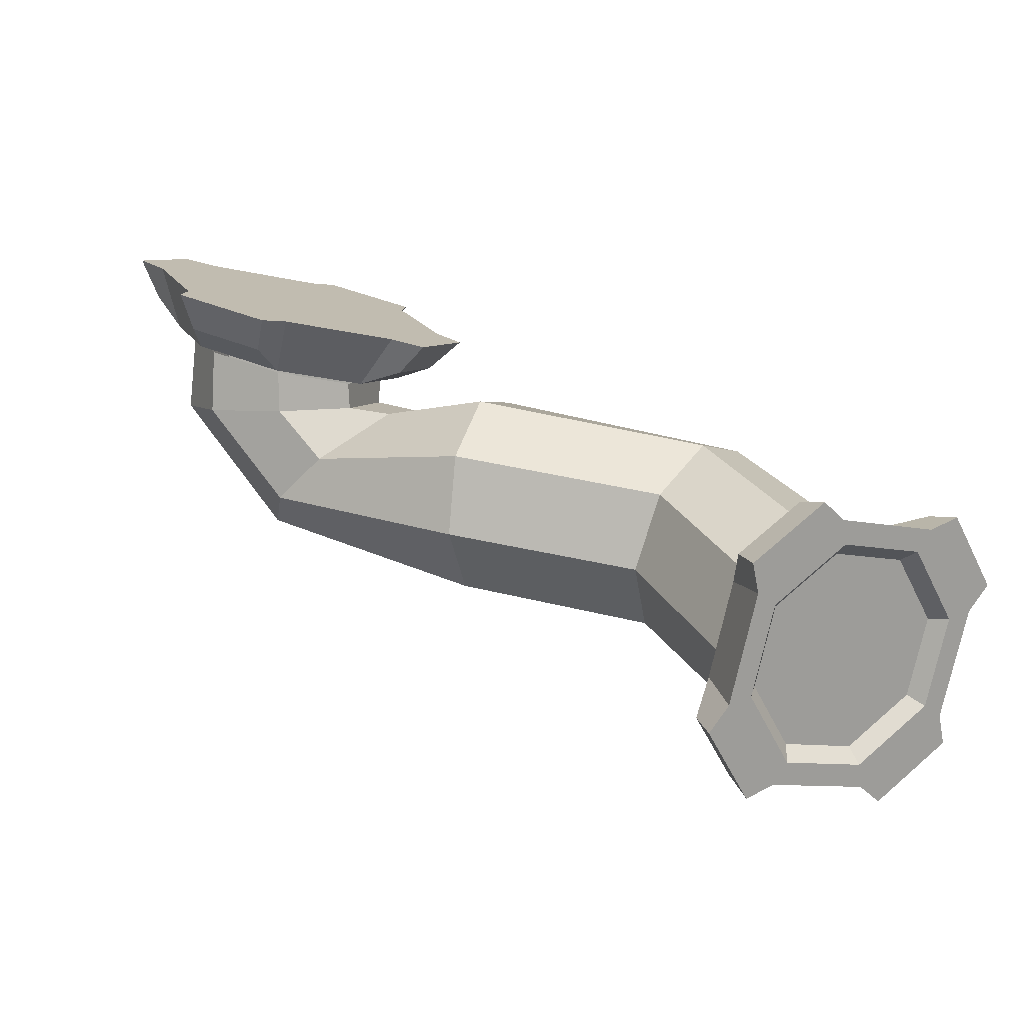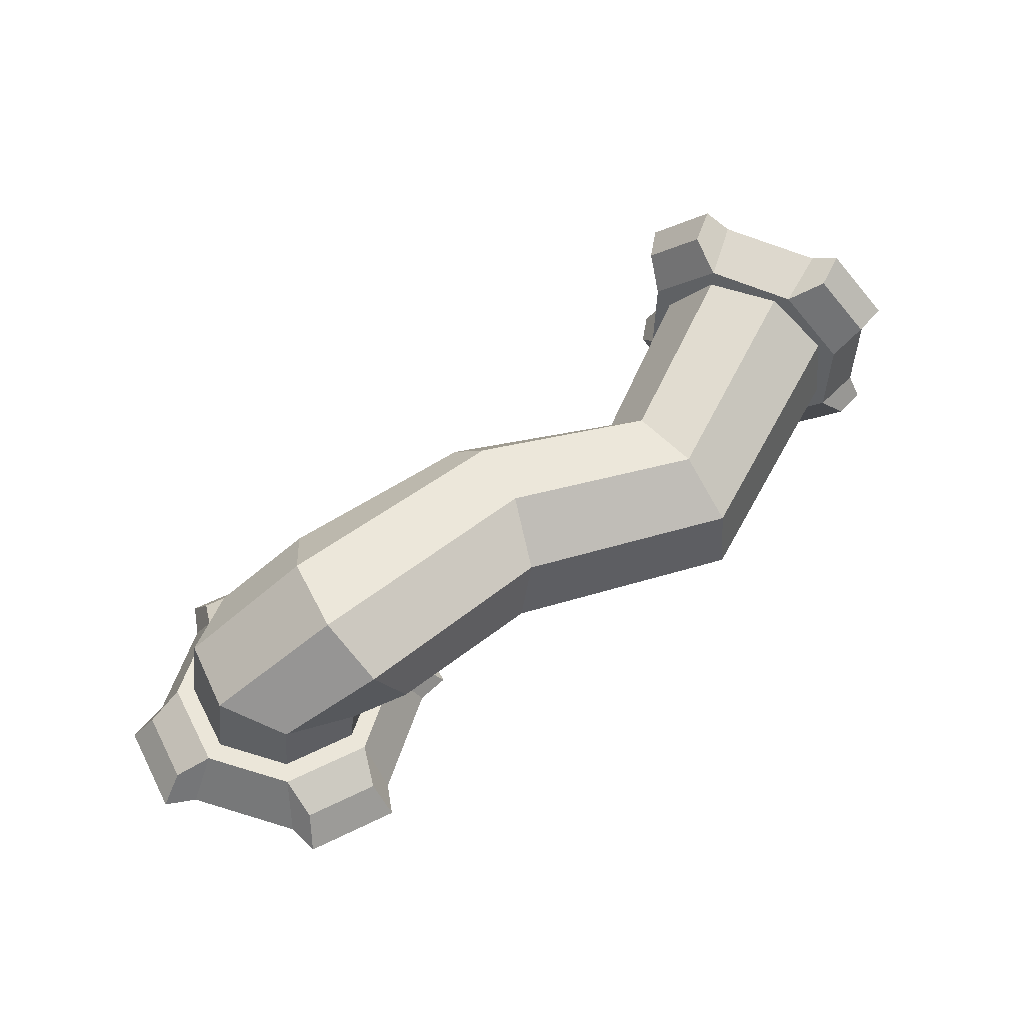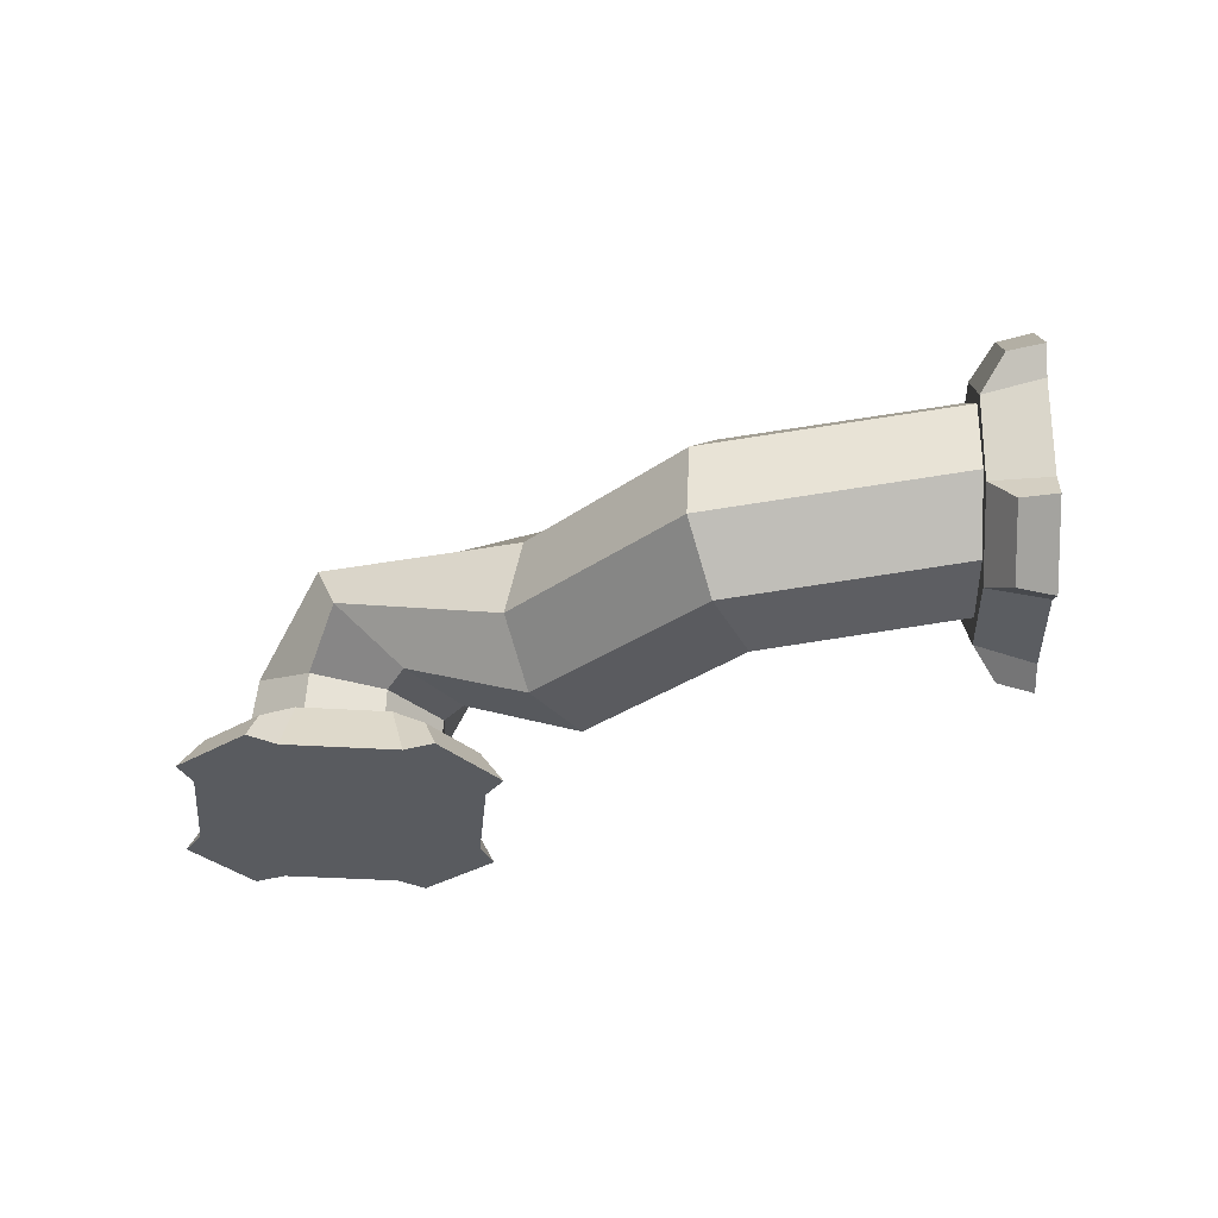
<metadata>
{"format":"obj","ext":"obj","renderer":"f3d","projection":"perspective","resolution":1024,"background":"white","views":[{"elev":-76.7,"azim":-13.5,"up":"+Z"},{"elev":56.9,"azim":-4.6,"up":"+Y"},{"elev":-32.5,"azim":62.1,"up":"+Y"}]}
</metadata>
<code>
g SM_Prop_Hose_03
v -0.1618 -0.0015 0.05016
v -0.2696 -0.0015 0.005524
v -0.3773 -0.0015 0.05016
v -0.422 -0.0015 0.1579
v -0.3773 -0.0015 0.2657
v -0.2696 -0.0015 0.3103
v -0.1618 -0.0015 0.2657
v -0.1172 -0.0015 0.1579
v -0.1835 0.0558 0.07191
v -0.2696 0.0558 0.03628
v -0.3556 0.0558 0.07191
v -0.3912 0.0558 0.1579
v -0.3556 0.0558 0.2439
v -0.2696 0.0558 0.2796
v -0.1835 0.0558 0.2439
v -0.1479 0.0558 0.1579
v -0.2696 -0.0015 0.1579
v -0.2696 0.0558 0.1579
v -0.2913 -0.0015 -0.02046
v -0.3803 -0.0015 0.01643
v -0.3624 0.03327 0.0344
v -0.2913 0.03327 0.004959
v -0.4479 -0.0015 0.1797
v -0.4111 -0.0015 0.2687
v -0.3931 0.03327 0.2507
v -0.4225 0.03327 0.1797
v -0.2478 -0.0015 0.3363
v -0.1588 -0.0015 0.2994
v -0.1768 0.03327 0.2815
v -0.2478 0.03327 0.3109
v -0.09117 -0.0015 0.1362
v -0.1281 -0.0015 0.04715
v -0.146 0.03327 0.06512
v -0.1166 0.03327 0.1362
v -0.1969 0.06131 0.08527
v -0.2696 0.06131 0.05517
v -0.3422 0.06131 0.08527
v -0.3723 0.06131 0.1579
v -0.3422 0.06131 0.2306
v -0.2696 0.06131 0.2607
v -0.1969 0.06131 0.2306
v -0.1668 0.06131 0.1579
v -0.1896 0.08645 0.08546
v -0.2594 0.1004 0.05209
v -0.3305 0.1212 0.07852
v -0.3612 0.1367 0.1493
v -0.3335 0.1377 0.2229
v -0.2637 0.1237 0.2562
v -0.1926 0.1029 0.2298
v -0.1619 0.08746 0.1591
v -0.05867 0.03134 -0.001846
v -0.0719 0.08026 -0.06198
v -0.06009 0.1569 -0.07493
v -0.03017 0.2164 -0.0331
v 0.0003296 0.2239 0.039
v 0.01356 0.175 0.09914
v 0.001752 0.09832 0.1121
v -0.02817 0.03881 0.07026
v 0.2769 0.04197 -0.2299
v 0.2222 0.09014 -0.2595
v 0.2134 0.1682 -0.264
v 0.2556 0.2303 -0.2409
v 0.3242 0.2402 -0.2036
v 0.3789 0.1921 -0.174
v 0.3877 0.114 -0.1695
v 0.3454 0.05186 -0.1927
v 0.1991 0.2111 -0.006445
v 0.1541 0.202 -0.07024
v 0.1262 0.1403 -0.1102
v 0.1317 0.06228 -0.1029
v 0.1674 0.01356 -0.0526
v 0.2123 0.02269 0.0112
v 0.2403 0.08435 0.05114
v 0.2348 0.1624 0.04383
v -0.2085 0.2354 0.1889
v -0.2396 0.2309 0.111
v -0.2393 0.1907 0.05087
v -0.2077 0.1386 0.0437
v -0.1479 0.08263 0.08349
v -0.1168 0.08718 0.1614
v -0.1326 0.1495 0.2318
v -0.1642 0.2017 0.239
v 0.213 0.1896 -0.3285
v 0.2119 0.08347 -0.326
v 0.2763 0.00868 -0.2868
v 0.3684 0.009067 -0.2339
v 0.4343 0.08441 -0.1983
v 0.4353 0.1906 -0.2009
v 0.3709 0.2654 -0.2401
v 0.2788 0.265 -0.293
v 0.1981 0.1846 -0.2708
v 0.1972 0.09156 -0.2686
v 0.2536 0.02599 -0.2342
v 0.3344 0.02633 -0.1878
v 0.3921 0.09238 -0.1567
v 0.393 0.1854 -0.1589
v 0.3366 0.251 -0.1933
v 0.2558 0.2507 -0.2397
v 0.2951 0.1385 -0.2138
v 0.1993 0.0561 -0.3324
v 0.2525 -0.005704 -0.3
v 0.2368 0.004668 -0.2692
v 0.1902 0.05885 -0.2976
v 0.392 -0.005114 -0.2199
v 0.4464 0.05714 -0.1905
v 0.4209 0.05982 -0.1652
v 0.3732 0.00524 -0.1909
v 0.448 0.2179 -0.1944
v 0.3947 0.2797 -0.2268
v 0.3758 0.2712 -0.1974
v 0.4224 0.217 -0.169
v 0.2552 0.2792 -0.3069
v 0.2008 0.2169 -0.3363
v 0.1917 0.216 -0.3014
v 0.2394 0.2706 -0.2756
v 0.2322 0.1805 -0.3172
v 0.2314 0.09281 -0.3151
v 0.2846 0.03105 -0.2827
v 0.3606 0.03137 -0.239
v 0.415 0.09358 -0.2097
v 0.4158 0.1812 -0.2118
v 0.3627 0.243 -0.2442
v 0.2866 0.2427 -0.2878
v 0.2362 0.1756 -0.2983
v 0.2355 0.09854 -0.2964
v 0.3165 0.1374 -0.251
v 0.2822 0.04427 -0.268
v 0.349 0.04455 -0.2296
v 0.3968 0.09921 -0.2038
v 0.3975 0.1762 -0.2057
v 0.3508 0.2305 -0.2341
v 0.284 0.2302 -0.2725
v -0.2696 -0.0015 0.005524
v -0.1618 -0.0015 0.05016
v -0.3773 -0.0015 0.05016
v -0.2696 -0.0015 0.1579
v -0.2696 -0.0015 0.005524
v -0.422 -0.0015 0.1579
v -0.3773 -0.0015 0.2657
v -0.422 -0.0015 0.1579
v -0.2696 -0.0015 0.3103
v -0.1618 -0.0015 0.2657
v -0.1172 -0.0015 0.1579
v -0.1835 0.0558 0.07191
v -0.2696 0.0558 0.03628
v -0.2696 0.0558 0.03628
v -0.2696 0.0558 0.1579
v -0.3556 0.0558 0.07191
v -0.3556 0.0558 0.07191
v -0.2696 0.0558 0.1579
v -0.3912 0.0558 0.1579
v -0.3912 0.0558 0.1579
v -0.2696 0.0558 0.1579
v -0.3556 0.0558 0.2439
v -0.3556 0.0558 0.2439
v -0.2696 0.0558 0.1579
v -0.2696 0.0558 0.2796
v -0.2696 0.0558 0.2796
v -0.2696 0.0558 0.1579
v -0.1835 0.0558 0.2439
v -0.1835 0.0558 0.2439
v -0.2696 0.0558 0.1579
v -0.1479 0.0558 0.1579
v -0.1479 0.0558 0.1579
v -0.2696 0.0558 0.1579
v -0.1835 0.0558 0.07191
v -0.2696 -0.0015 0.005524
v -0.2913 -0.0015 -0.02046
v -0.3803 -0.0015 0.01643
v -0.3773 -0.0015 0.05016
v -0.3773 -0.0015 0.05016
v -0.3803 -0.0015 0.01643
v -0.3624 0.03327 0.0344
v -0.3556 0.0558 0.07191
v -0.3556 0.0558 0.07191
v -0.3624 0.03327 0.0344
v -0.2913 0.03327 0.004959
v -0.2696 0.0558 0.03628
v -0.2696 0.0558 0.03628
v -0.2913 0.03327 0.004959
v -0.2913 -0.0015 -0.02046
v -0.2696 -0.0015 0.005524
v -0.422 -0.0015 0.1579
v -0.4479 -0.0015 0.1797
v -0.4111 -0.0015 0.2687
v -0.3773 -0.0015 0.2657
v -0.3773 -0.0015 0.2657
v -0.4111 -0.0015 0.2687
v -0.3931 0.03327 0.2507
v -0.3556 0.0558 0.2439
v -0.3556 0.0558 0.2439
v -0.3931 0.03327 0.2507
v -0.4225 0.03327 0.1797
v -0.3912 0.0558 0.1579
v -0.3912 0.0558 0.1579
v -0.4225 0.03327 0.1797
v -0.4479 -0.0015 0.1797
v -0.422 -0.0015 0.1579
v -0.2696 -0.0015 0.3103
v -0.2478 -0.0015 0.3363
v -0.1588 -0.0015 0.2994
v -0.1618 -0.0015 0.2657
v -0.1618 -0.0015 0.2657
v -0.1588 -0.0015 0.2994
v -0.1768 0.03327 0.2815
v -0.1835 0.0558 0.2439
v -0.1835 0.0558 0.2439
v -0.1768 0.03327 0.2815
v -0.2478 0.03327 0.3109
v -0.2696 0.0558 0.2796
v -0.2696 0.0558 0.2796
v -0.2478 0.03327 0.3109
v -0.2478 -0.0015 0.3363
v -0.2696 -0.0015 0.3103
v -0.1172 -0.0015 0.1579
v -0.09117 -0.0015 0.1362
v -0.1281 -0.0015 0.04715
v -0.1618 -0.0015 0.05016
v -0.1618 -0.0015 0.05016
v -0.1281 -0.0015 0.04715
v -0.146 0.03327 0.06512
v -0.1835 0.0558 0.07191
v -0.1835 0.0558 0.07191
v -0.146 0.03327 0.06512
v -0.1166 0.03327 0.1362
v -0.1479 0.0558 0.1579
v -0.1479 0.0558 0.1579
v -0.1166 0.03327 0.1362
v -0.09117 -0.0015 0.1362
v -0.1172 -0.0015 0.1579
v -0.2696 0.06131 0.05517
v -0.2594 0.1004 0.05209
v -0.3422 0.06131 0.08527
v -0.3305 0.1212 0.07852
v -0.3723 0.06131 0.1579
v -0.3612 0.1367 0.1493
v -0.3422 0.06131 0.2306
v -0.3335 0.1377 0.2229
v -0.2696 0.06131 0.2607
v -0.2637 0.1237 0.2562
v -0.1969 0.06131 0.2306
v -0.1926 0.1029 0.2298
v -0.1969 0.06131 0.08527
v -0.1668 0.06131 0.1579
v -0.1619 0.08746 0.1591
v -0.1896 0.08645 0.08546
v -0.1896 0.08645 0.08546
v -0.2594 0.1004 0.05209
v -0.2594 0.1004 0.05209
v -0.2077 0.1386 0.0437
v -0.3305 0.1212 0.07852
v -0.3305 0.1212 0.07852
v -0.2393 0.1907 0.05087
v -0.3612 0.1367 0.1493
v -0.3612 0.1367 0.1493
v -0.2396 0.2309 0.111
v -0.3335 0.1377 0.2229
v -0.3335 0.1377 0.2229
v -0.2085 0.2354 0.1889
v -0.2637 0.1237 0.2562
v -0.2637 0.1237 0.2562
v -0.1642 0.2017 0.239
v -0.1926 0.1029 0.2298
v -0.1926 0.1029 0.2298
v -0.1326 0.1495 0.2318
v -0.1619 0.08746 0.1591
v -0.1619 0.08746 0.1591
v -0.1168 0.08718 0.1614
v -0.1479 0.08263 0.08349
v -0.1896 0.08645 0.08546
v -0.0719 0.08026 -0.06198
v 0.1317 0.06228 -0.1029
v -0.06009 0.1569 -0.07493
v 0.1262 0.1403 -0.1102
v -0.03017 0.2164 -0.0331
v 0.1541 0.202 -0.07024
v 0.0003296 0.2239 0.039
v 0.1991 0.2111 -0.006445
v 0.01356 0.175 0.09914
v 0.2348 0.1624 0.04383
v 0.001752 0.09832 0.1121
v 0.2403 0.08435 0.05114
v -0.02817 0.03881 0.07026
v 0.2123 0.02269 0.0112
v 0.1674 0.01356 -0.0526
v -0.05867 0.03134 -0.001846
v 0.1541 0.202 -0.07024
v 0.1991 0.2111 -0.006445
v 0.1262 0.1403 -0.1102
v 0.2556 0.2303 -0.2409
v 0.1541 0.202 -0.07024
v 0.1317 0.06228 -0.1029
v 0.2134 0.1682 -0.264
v 0.1262 0.1403 -0.1102
v 0.1674 0.01356 -0.0526
v 0.2222 0.09014 -0.2595
v 0.1317 0.06228 -0.1029
v 0.2123 0.02269 0.0112
v 0.2769 0.04197 -0.2299
v 0.1674 0.01356 -0.0526
v 0.2403 0.08435 0.05114
v 0.3454 0.05186 -0.1927
v 0.2123 0.02269 0.0112
v 0.2348 0.1624 0.04383
v 0.3877 0.114 -0.1695
v 0.2403 0.08435 0.05114
v 0.1991 0.2111 -0.006445
v 0.3242 0.2402 -0.2036
v 0.3789 0.1921 -0.174
v 0.2348 0.1624 0.04383
v -0.2396 0.2309 0.111
v -0.03017 0.2164 -0.0331
v 0.0003296 0.2239 0.039
v -0.2085 0.2354 0.1889
v -0.2393 0.1907 0.05087
v -0.06009 0.1569 -0.07493
v -0.03017 0.2164 -0.0331
v -0.2396 0.2309 0.111
v -0.2077 0.1386 0.0437
v -0.0719 0.08026 -0.06198
v -0.06009 0.1569 -0.07493
v -0.2393 0.1907 0.05087
v -0.1479 0.08263 0.08349
v -0.05867 0.03134 -0.001846
v -0.0719 0.08026 -0.06198
v -0.2077 0.1386 0.0437
v -0.1168 0.08718 0.1614
v -0.02817 0.03881 0.07026
v -0.05867 0.03134 -0.001846
v -0.1479 0.08263 0.08349
v -0.1326 0.1495 0.2318
v 0.001752 0.09832 0.1121
v -0.02817 0.03881 0.07026
v -0.1168 0.08718 0.1614
v -0.1642 0.2017 0.239
v 0.01356 0.175 0.09914
v 0.001752 0.09832 0.1121
v -0.1326 0.1495 0.2318
v -0.2085 0.2354 0.1889
v 0.0003296 0.2239 0.039
v 0.01356 0.175 0.09914
v -0.1642 0.2017 0.239
v 0.1981 0.1846 -0.2708
v 0.1972 0.09156 -0.2686
v 0.1972 0.09156 -0.2686
v 0.2951 0.1385 -0.2138
v 0.2536 0.02599 -0.2342
v 0.2536 0.02599 -0.2342
v 0.2951 0.1385 -0.2138
v 0.3344 0.02633 -0.1878
v 0.3344 0.02633 -0.1878
v 0.2951 0.1385 -0.2138
v 0.3921 0.09238 -0.1567
v 0.3921 0.09238 -0.1567
v 0.2951 0.1385 -0.2138
v 0.393 0.1854 -0.1589
v 0.393 0.1854 -0.1589
v 0.2951 0.1385 -0.2138
v 0.3366 0.251 -0.1933
v 0.3366 0.251 -0.1933
v 0.2951 0.1385 -0.2138
v 0.2558 0.2507 -0.2397
v 0.2558 0.2507 -0.2397
v 0.2951 0.1385 -0.2138
v 0.1981 0.1846 -0.2708
v 0.2119 0.08347 -0.326
v 0.1993 0.0561 -0.3324
v 0.2525 -0.005704 -0.3
v 0.2763 0.00868 -0.2868
v 0.2763 0.00868 -0.2868
v 0.2525 -0.005704 -0.3
v 0.2368 0.004668 -0.2692
v 0.2536 0.02599 -0.2342
v 0.2536 0.02599 -0.2342
v 0.2368 0.004668 -0.2692
v 0.1902 0.05885 -0.2976
v 0.1972 0.09156 -0.2686
v 0.1972 0.09156 -0.2686
v 0.1902 0.05885 -0.2976
v 0.1993 0.0561 -0.3324
v 0.2119 0.08347 -0.326
v 0.3684 0.009067 -0.2339
v 0.392 -0.005114 -0.2199
v 0.4464 0.05714 -0.1905
v 0.4343 0.08441 -0.1983
v 0.4343 0.08441 -0.1983
v 0.4464 0.05714 -0.1905
v 0.4209 0.05982 -0.1652
v 0.3921 0.09238 -0.1567
v 0.3921 0.09238 -0.1567
v 0.4209 0.05982 -0.1652
v 0.3732 0.00524 -0.1909
v 0.3344 0.02633 -0.1878
v 0.3344 0.02633 -0.1878
v 0.3732 0.00524 -0.1909
v 0.392 -0.005114 -0.2199
v 0.3684 0.009067 -0.2339
v 0.4353 0.1906 -0.2009
v 0.448 0.2179 -0.1944
v 0.3947 0.2797 -0.2268
v 0.3709 0.2654 -0.2401
v 0.3709 0.2654 -0.2401
v 0.3947 0.2797 -0.2268
v 0.3758 0.2712 -0.1974
v 0.3366 0.251 -0.1933
v 0.3366 0.251 -0.1933
v 0.3758 0.2712 -0.1974
v 0.4224 0.217 -0.169
v 0.393 0.1854 -0.1589
v 0.393 0.1854 -0.1589
v 0.4224 0.217 -0.169
v 0.448 0.2179 -0.1944
v 0.4353 0.1906 -0.2009
v 0.2788 0.265 -0.293
v 0.2552 0.2792 -0.3069
v 0.2008 0.2169 -0.3363
v 0.213 0.1896 -0.3285
v 0.213 0.1896 -0.3285
v 0.2008 0.2169 -0.3363
v 0.1917 0.216 -0.3014
v 0.1981 0.1846 -0.2708
v 0.1981 0.1846 -0.2708
v 0.1917 0.216 -0.3014
v 0.2394 0.2706 -0.2756
v 0.2558 0.2507 -0.2397
v 0.2558 0.2507 -0.2397
v 0.2394 0.2706 -0.2756
v 0.2552 0.2792 -0.3069
v 0.2788 0.265 -0.293
v 0.2119 0.08347 -0.326
v 0.213 0.1896 -0.3285
v 0.2763 0.00868 -0.2868
v 0.3684 0.009067 -0.2339
v 0.4343 0.08441 -0.1983
v 0.4353 0.1906 -0.2009
v 0.3709 0.2654 -0.2401
v 0.2788 0.265 -0.293
v 0.2314 0.09281 -0.3151
v 0.2355 0.09854 -0.2964
v 0.2362 0.1756 -0.2983
v 0.2322 0.1805 -0.3172
v 0.2846 0.03105 -0.2827
v 0.2822 0.04427 -0.268
v 0.2355 0.09854 -0.2964
v 0.2314 0.09281 -0.3151
v 0.3606 0.03137 -0.239
v 0.349 0.04455 -0.2296
v 0.2822 0.04427 -0.268
v 0.2846 0.03105 -0.2827
v 0.415 0.09358 -0.2097
v 0.3968 0.09921 -0.2038
v 0.349 0.04455 -0.2296
v 0.3606 0.03137 -0.239
v 0.4158 0.1812 -0.2118
v 0.3975 0.1762 -0.2057
v 0.3968 0.09921 -0.2038
v 0.415 0.09358 -0.2097
v 0.3627 0.243 -0.2442
v 0.3508 0.2305 -0.2341
v 0.3975 0.1762 -0.2057
v 0.4158 0.1812 -0.2118
v 0.2866 0.2427 -0.2878
v 0.284 0.2302 -0.2725
v 0.3508 0.2305 -0.2341
v 0.3627 0.243 -0.2442
v 0.2322 0.1805 -0.3172
v 0.2362 0.1756 -0.2983
v 0.284 0.2302 -0.2725
v 0.2866 0.2427 -0.2878
g SM_Prop_Hose_03_0
f 145 18 144
f 148 147 146
f 151 150 149
f 154 153 152
f 157 156 155
f 160 159 158
f 163 162 161
f 166 165 164
f 344 99 343
f 347 346 345
f 350 349 348
f 353 352 351
f 356 355 354
f 359 358 357
f 362 361 360
f 365 364 363
f 10 9 1
f 2 10 1
f 21 22 19
f 20 21 19
f 12 11 3
f 4 12 3
f 25 26 23
f 24 25 23
f 14 13 5
f 6 14 5
f 29 30 27
f 28 29 27
f 16 15 7
f 8 16 7
f 33 34 31
f 32 33 31
f 134 17 133
f 143 17 134
f 142 17 143
f 141 17 142
f 139 17 141
f 140 17 139
f 137 136 135
f 135 136 138
f 169 168 167
f 170 169 167
f 173 172 171
f 174 173 171
f 177 176 175
f 178 177 175
f 181 180 179
f 182 181 179
f 185 184 183
f 186 185 183
f 189 188 187
f 190 189 187
f 193 192 191
f 194 193 191
f 197 196 195
f 198 197 195
f 201 200 199
f 202 201 199
f 205 204 203
f 206 205 203
f 209 208 207
f 210 209 207
f 213 212 211
f 214 213 211
f 217 216 215
f 218 217 215
f 221 220 219
f 222 221 219
f 225 224 223
f 226 225 223
f 229 228 227
f 230 229 227
f 43 35 36
f 44 43 36
f 232 231 37
f 45 232 37
f 234 233 38
f 46 234 38
f 236 235 39
f 47 236 39
f 238 237 40
f 48 238 40
f 240 239 41
f 49 240 41
f 242 241 42
f 50 242 42
f 245 244 243
f 246 245 243
f 78 79 247
f 248 78 247
f 77 250 249
f 251 77 249
f 76 253 252
f 254 76 252
f 75 256 255
f 257 75 255
f 82 259 258
f 260 82 258
f 81 262 261
f 263 81 261
f 80 265 264
f 266 80 264
f 269 268 267
f 270 269 267
f 70 71 51
f 52 70 51
f 69 272 271
f 53 69 271
f 68 274 273
f 54 68 273
f 67 276 275
f 55 67 275
f 74 278 277
f 56 74 277
f 73 280 279
f 57 73 279
f 72 282 281
f 58 72 281
f 285 284 283
f 286 285 283
f 63 62 287
f 288 63 287
f 290 61 289
f 291 290 289
f 293 60 292
f 294 293 292
f 296 59 295
f 297 296 295
f 299 66 298
f 300 299 298
f 302 65 301
f 303 302 301
f 305 64 304
f 306 305 304
f 309 308 307
f 310 309 307
f 313 312 311
f 314 313 311
f 317 316 315
f 318 317 315
f 321 320 319
f 322 321 319
f 325 324 323
f 326 325 323
f 329 328 327
f 330 329 327
f 333 332 331
f 334 333 331
f 337 336 335
f 338 337 335
f 341 340 339
f 342 341 339
f 92 91 83
f 84 92 83
f 102 103 100
f 101 102 100
f 94 93 85
f 86 94 85
f 106 107 104
f 105 106 104
f 96 95 87
f 88 96 87
f 110 111 108
f 109 110 108
f 98 97 89
f 90 98 89
f 114 115 112
f 113 114 112
f 368 367 366
f 369 368 366
f 372 371 370
f 373 372 370
f 376 375 374
f 377 376 374
f 380 379 378
f 381 380 378
f 384 383 382
f 385 384 382
f 388 387 386
f 389 388 386
f 392 391 390
f 393 392 390
f 396 395 394
f 397 396 394
f 400 399 398
f 401 400 398
f 404 403 402
f 405 404 402
f 408 407 406
f 409 408 406
f 412 411 410
f 413 412 410
f 416 415 414
f 417 416 414
f 420 419 418
f 421 420 418
f 424 423 422
f 425 424 422
f 428 427 426
f 429 428 426
f 440 439 438
f 441 440 438
f 444 443 442
f 445 444 442
f 448 447 446
f 449 448 446
f 452 451 450
f 453 452 450
f 456 455 454
f 457 456 454
f 460 459 458
f 461 460 458
f 464 463 462
f 465 464 462
f 468 467 466
f 469 468 466
f 124 126 125
f 125 126 127
f 132 126 124
f 127 126 128
f 131 126 132
f 128 126 129
f 130 126 131
f 129 126 130
f 116 117 430
f 431 116 430
f 430 117 432
f 123 116 431
f 117 118 432
f 437 123 431
f 432 118 433
f 122 123 437
f 118 119 433
f 436 122 437
f 433 119 434
f 121 122 436
f 119 120 434
f 435 121 436
f 434 120 435
f 120 121 435

</code>
